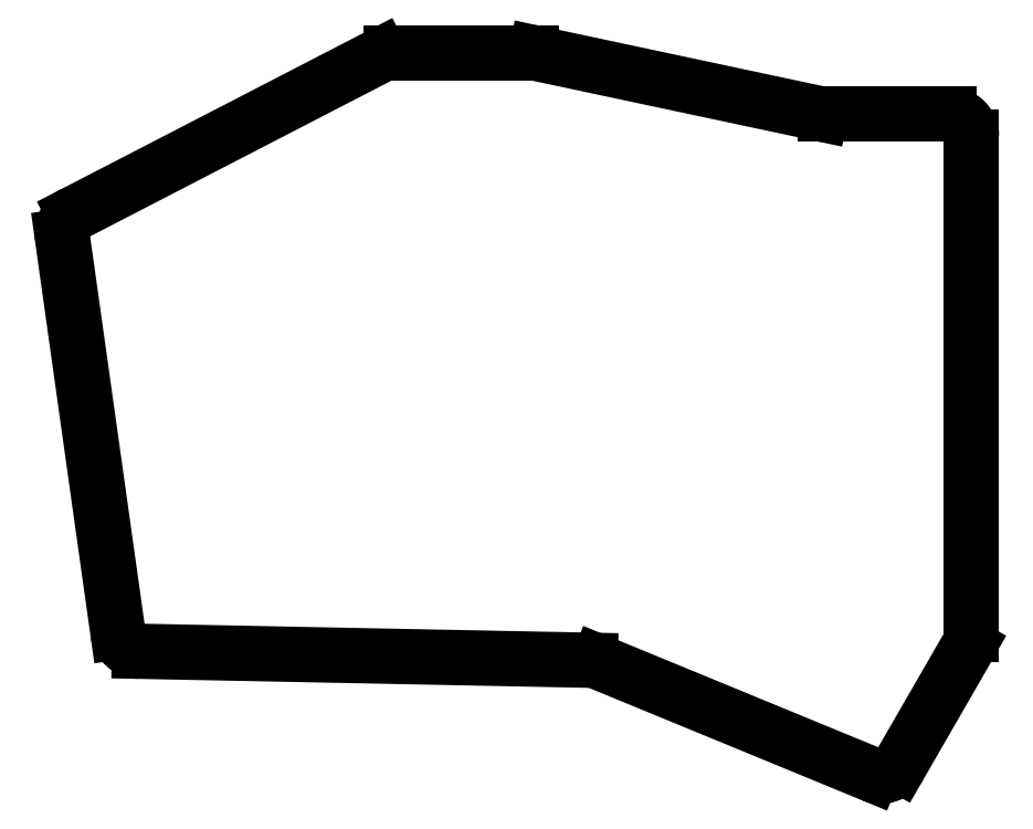
<metadata>
{"format":"dxf","ext":"dxf","renderer":"ezdxf+matplotlib","layout":"modelspace","background":"white","min_lineweight":24,"dpi":150}
</metadata>
<code>
0
SECTION
2
ENTITIES
0
LINE
8
0
10
103.6
20
-13.45
11
94.39
21
-29.5
0
LINE
8
0
10
90.65
20
-30.78
11
53.76
21
-15.6
0
LINE
8
0
10
52.68
20
-15.38
11
-8.083
21
-14.17
0
LINE
8
0
10
-10.99
20
-11.59
11
-18.48
21
41.71
0
LINE
8
0
10
-16.89
20
44.79
11
24.4
21
66.12
0
LINE
8
0
10
25.78
20
66.45
11
44.73
21
66.45
0
LINE
8
0
10
45.36
20
66.38
11
83.74
21
58.22
0
LINE
8
0
10
84.36
20
58.15
11
101
21
58.15
0
LINE
8
0
10
104
20
55.15
11
104
21
-11.95
0
ARC
8
0
10
91.79
20
-28
40
3
50
247.6
51
330
0
ARC
8
0
10
52.62
20
-18.38
40
3
50
67.64
51
88.86
0
ARC
8
0
10
-8.024
20
-11.17
40
3
50
188
51
268.9
0
ARC
8
0
10
-15.51
20
42.12
40
3
50
117.3
51
188
0
ARC
8
0
10
25.78
20
63.45
40
3
50
90
51
117.3
0
ARC
8
0
10
44.73
20
63.45
40
3
50
77.99
51
90
0
ARC
8
0
10
84.36
20
61.15
40
3
50
258
51
270
0
ARC
8
0
10
101
20
55.15
40
3
50
0
51
90
0
ARC
8
0
10
101
20
-11.95
40
3
50
330
51
0
0
ENDSEC
0
EOF

</code>
